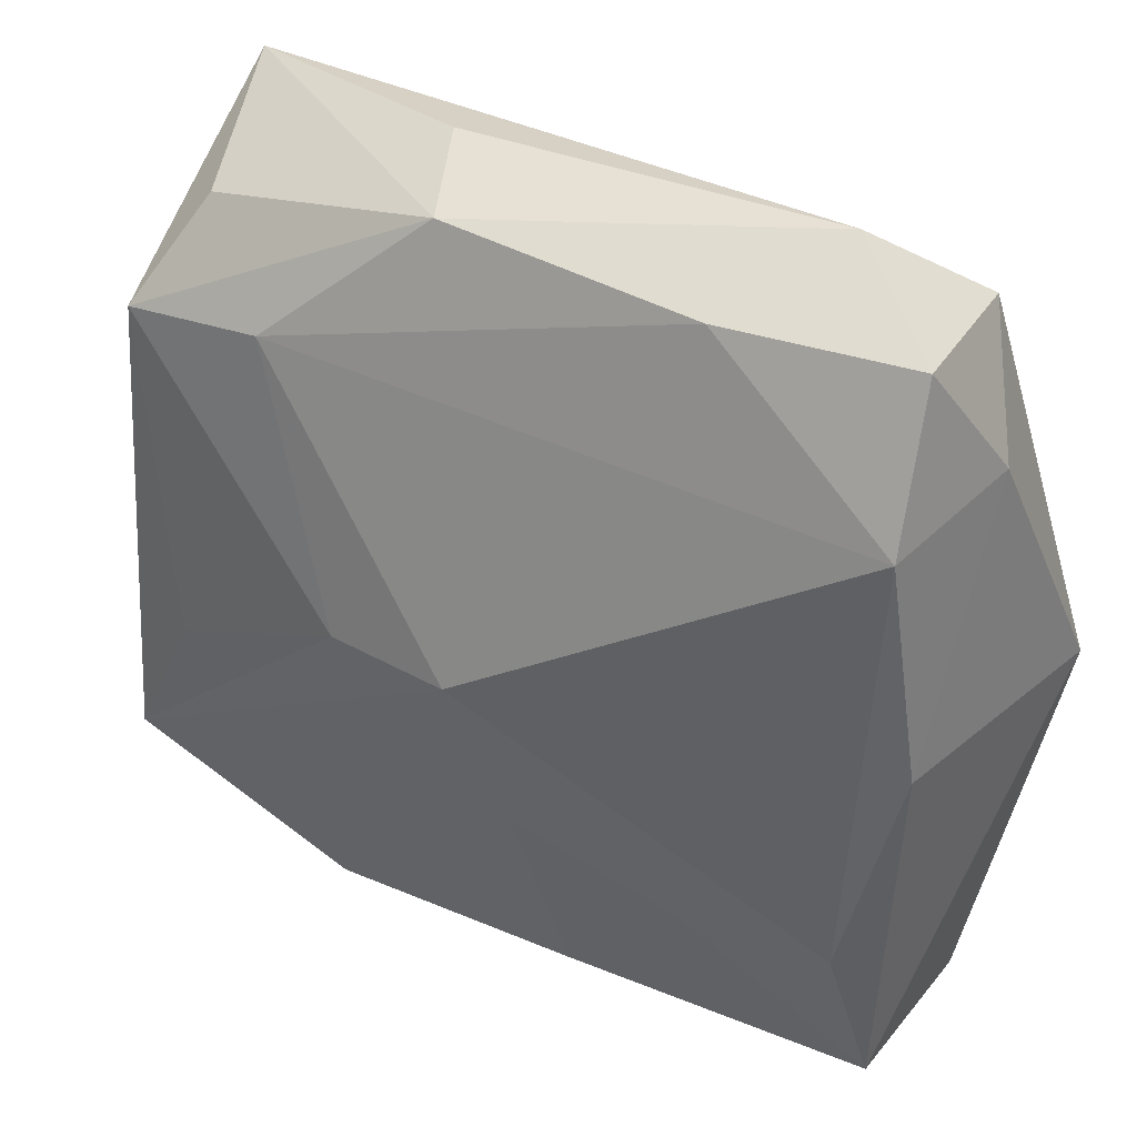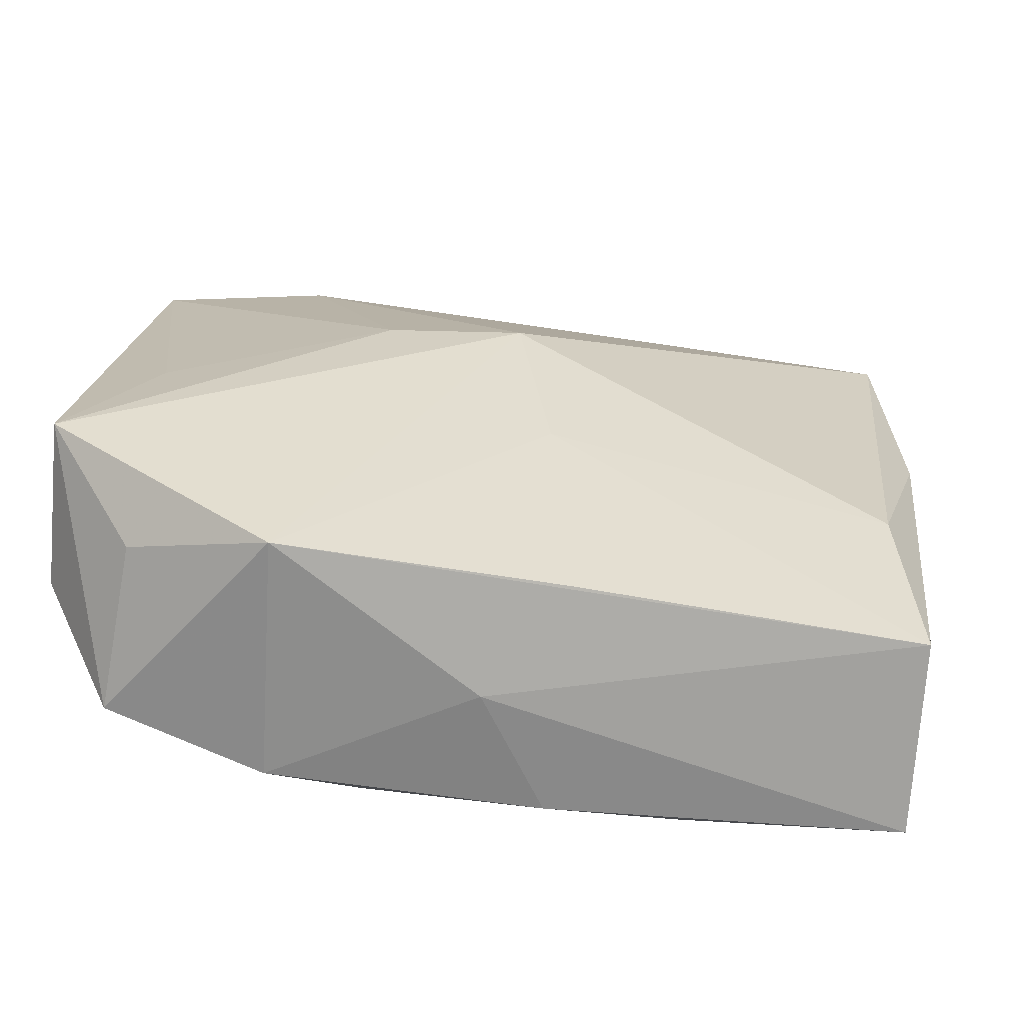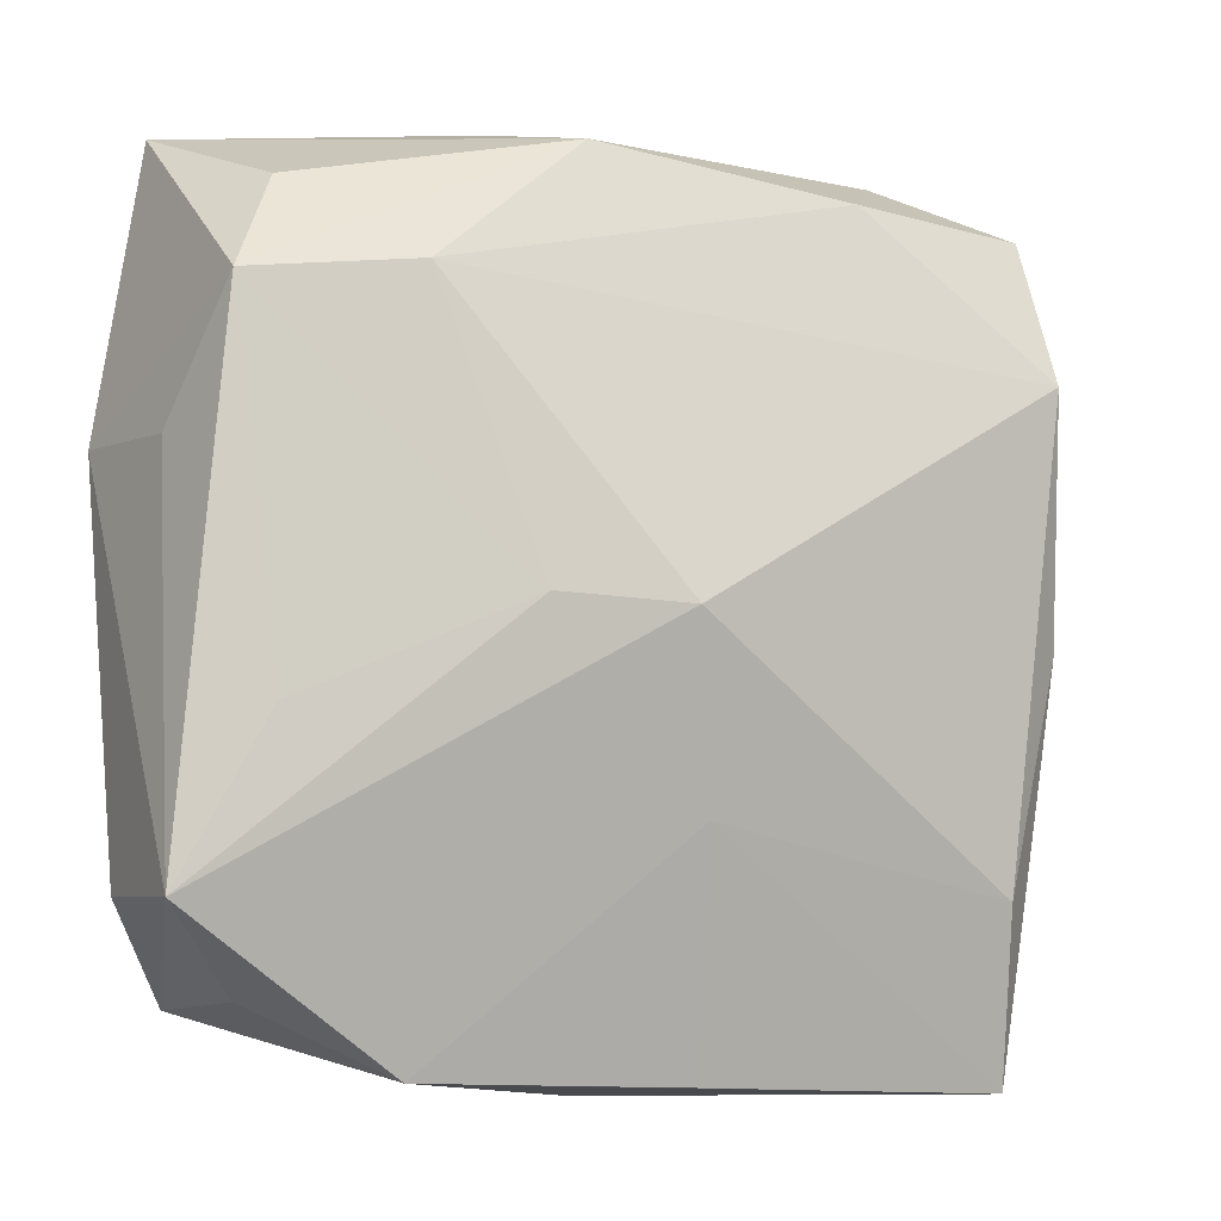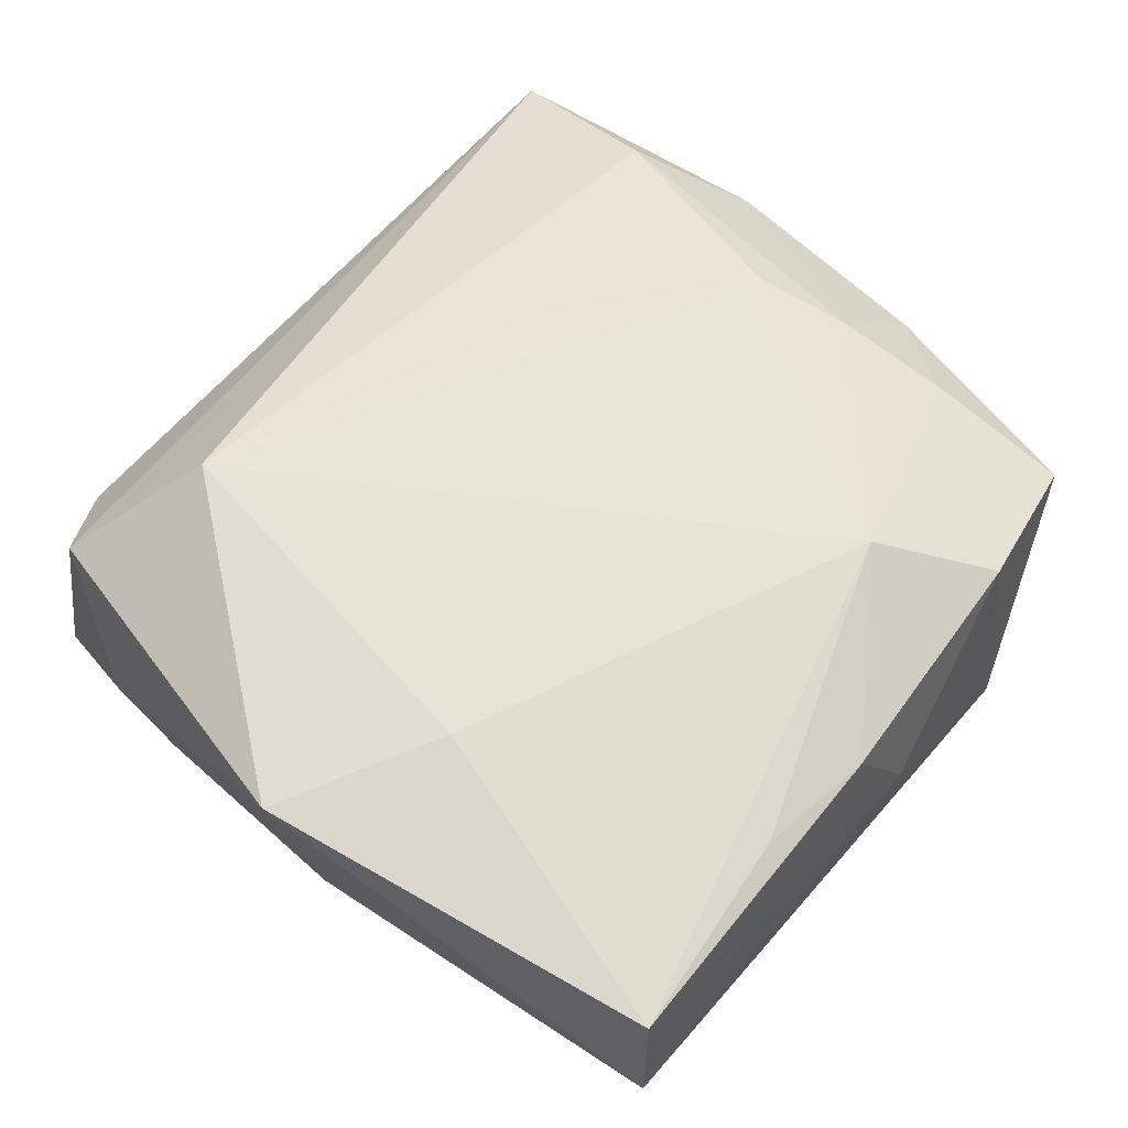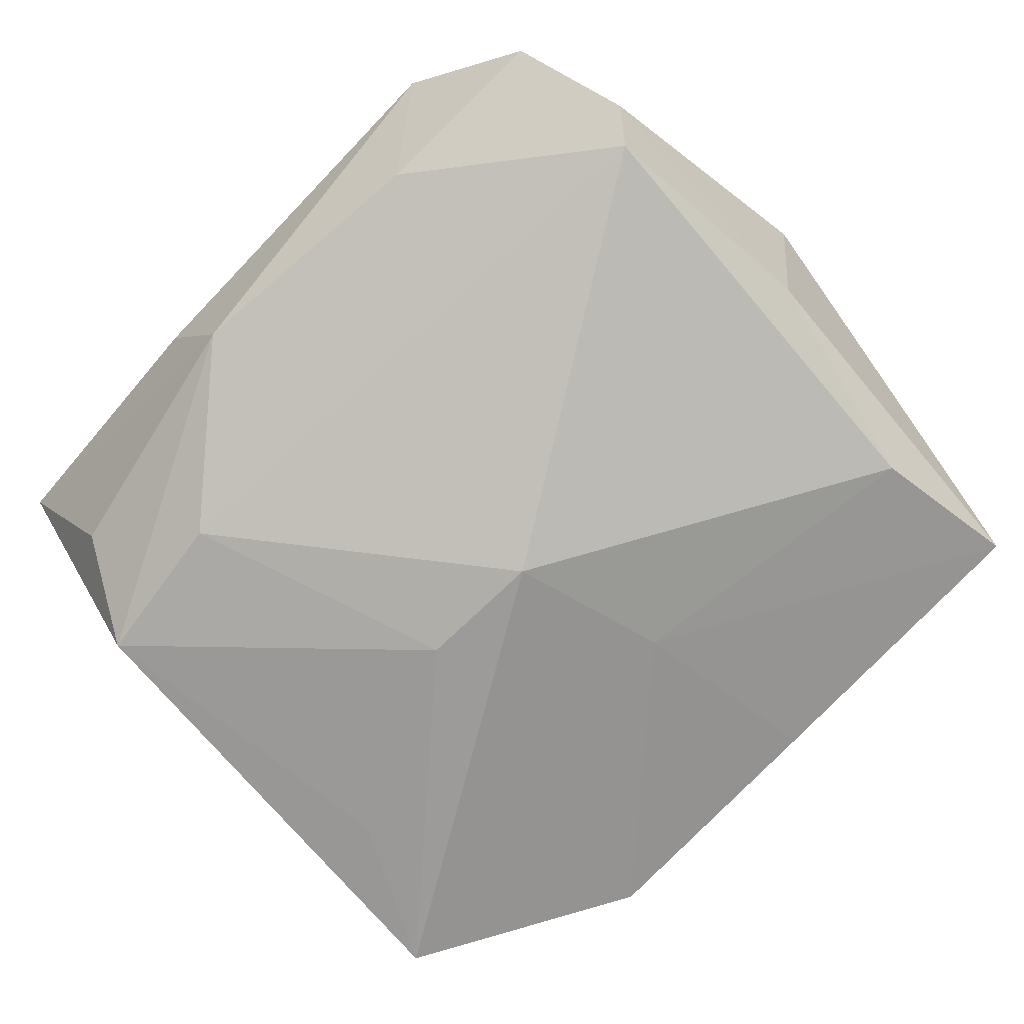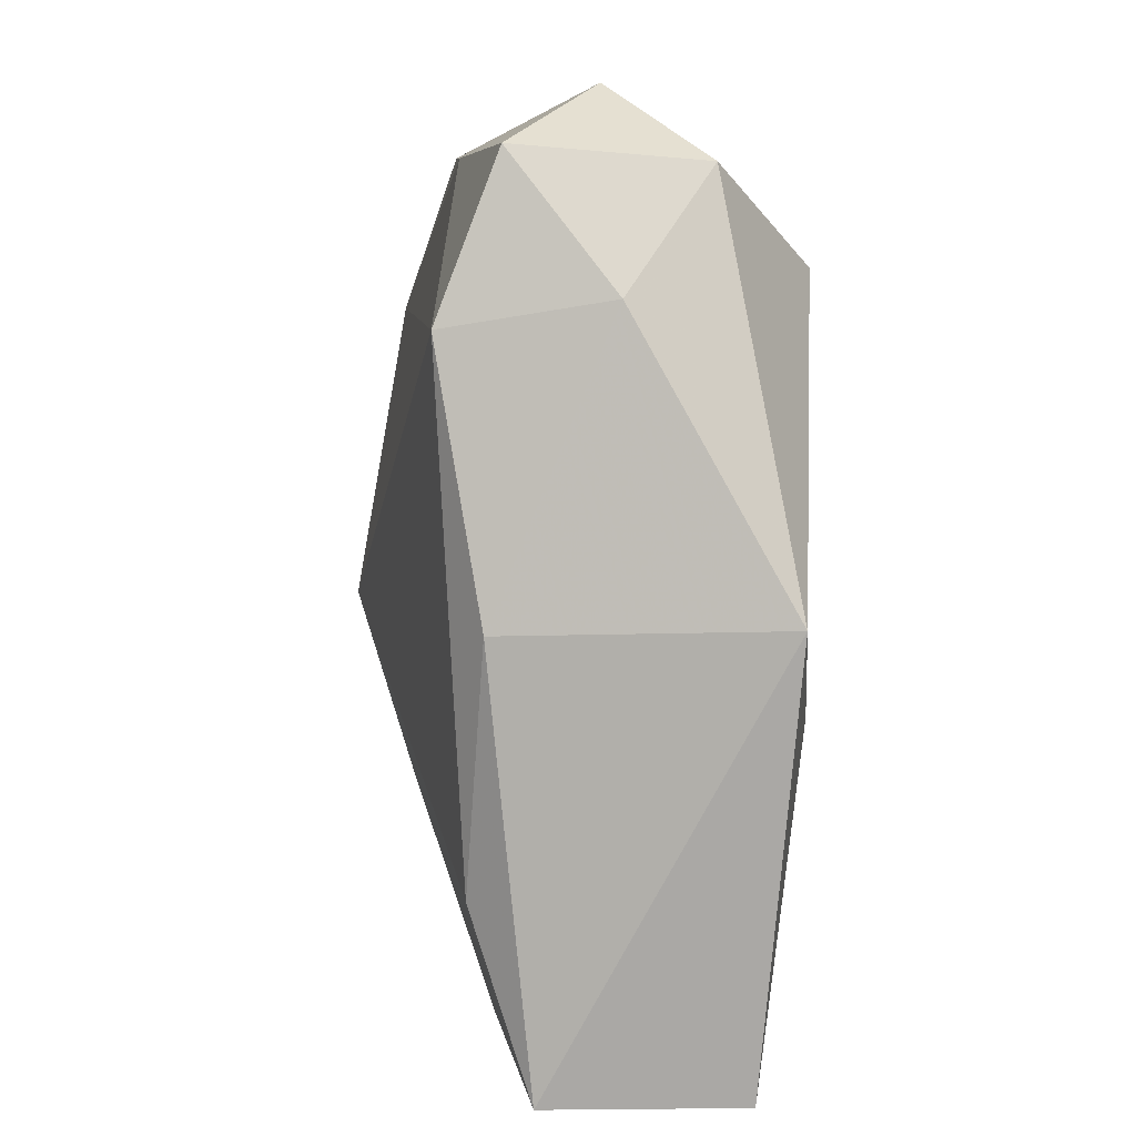
<metadata>
{"format":"obj","ext":"obj","renderer":"f3d","projection":"perspective","resolution":1024,"background":"white","views":[{"elev":33.7,"azim":-147.0,"up":"+Y"},{"elev":-72.0,"azim":175.8,"up":"+Y"},{"elev":-8.6,"azim":156.0,"up":"+Y"},{"elev":60.9,"azim":-48.8,"up":"+Z"},{"elev":-77.1,"azim":-134.2,"up":"+Z"},{"elev":3.4,"azim":-92.0,"up":"+Y"}]}
</metadata>
<code>
v 0.02125 -0.01226 0.007824
v 0.01313 -0.02484 -0.006584
v 0.001134 -0.02567 0.001171
v -0.02265 0.02182 0.005528
v 0.0201 -0.005509 0.00957
v -0.02412 0.02254 -0.005181
v -0.02621 0.01487 0.0006405
v -0.01041 -0.02395 0.008506
v 0.0205 0.02091 -0.005864
v 0.02308 0.01443 0.007832
v 0.02125 -0.006683 -0.01068
v 0.01856 0.0002864 0.01076
v 0.02232 -0.02122 0.005256
v 0.008024 -0.0008025 -0.01289
v -0.02183 -0.01531 -0.007025
v 0.0264 -0.01566 3.513e-05
v -0.02454 0.01342 -0.008641
v -0.02812 -0.00109 0.009444
v -0.01479 0.01699 0.01112
v 0.02605 -0.006727 0.00407
v 0.003775 0.02442 -0.007584
v 0.007131 0.009143 0.01055
v -0.02302 -0.02567 -0.003629
v 0.0237 0.0146 -0.0101
v 0.01296 -0.0232 0.007714
v 0.007674 -0.01692 0.01112
v 0.02447 0.02516 0.0044
v 0.02132 -0.02088 -0.004373
v 0.01372 0.01596 -0.01087
v 0.007198 0.02616 -0.0007939
v -1.112e-05 -0.001047 -0.01335
v 0.02728 0.007762 0.003815
v -0.003244 -0.02518 -0.005428
v -0.01728 0.02632 -3.17e-05
v 0.02628 -0.0161 -0.009786
v -0.02303 -0.02567 0.007571
v -0.002832 -0.02478 0.008001
v -0.02541 -0.001531 -0.00611
v -0.01189 -0.01579 -0.007777
v 0.02576 0.007073 -0.005118
v -0.002076 -0.01164 -0.009984
v -0.01259 0.02288 -0.007317
v -0.01802 -0.006465 0.01064
f 22 19 12
f 43 19 18
f 23 41 33
f 14 35 31
f 7 6 17
f 17 6 42
f 42 6 34
f 12 19 26
f 19 43 26
f 13 26 25
f 33 41 2
f 31 35 2
f 2 41 31
f 3 23 2
f 2 23 33
f 2 25 3
f 13 25 2
f 18 23 36
f 36 43 18
f 36 23 3
f 8 26 36
f 36 26 43
f 38 23 18
f 18 7 38
f 38 7 17
f 15 17 31
f 31 41 15
f 15 38 17
f 23 38 15
f 24 35 11
f 11 14 24
f 35 14 11
f 34 6 4
f 6 7 4
f 4 27 34
f 19 27 4
f 18 19 4
f 4 7 18
f 31 17 29
f 17 42 29
f 29 14 31
f 24 14 29
f 19 22 10
f 10 27 19
f 10 22 12
f 21 42 34
f 21 29 42
f 24 29 21
f 40 35 24
f 12 26 5
f 5 10 12
f 35 13 28
f 28 2 35
f 13 2 28
f 8 36 37
f 37 26 8
f 37 25 26
f 3 25 37
f 37 36 3
f 41 23 39
f 39 15 41
f 23 15 39
f 34 27 30
f 30 21 34
f 27 21 30
f 9 27 24
f 24 21 9
f 9 21 27
f 16 13 35
f 16 20 13
f 27 10 32
f 10 5 32
f 32 5 20
f 24 27 32
f 32 40 24
f 20 16 32
f 35 40 32
f 32 16 35
f 1 26 13
f 1 5 26
f 13 20 1
f 20 5 1

</code>
